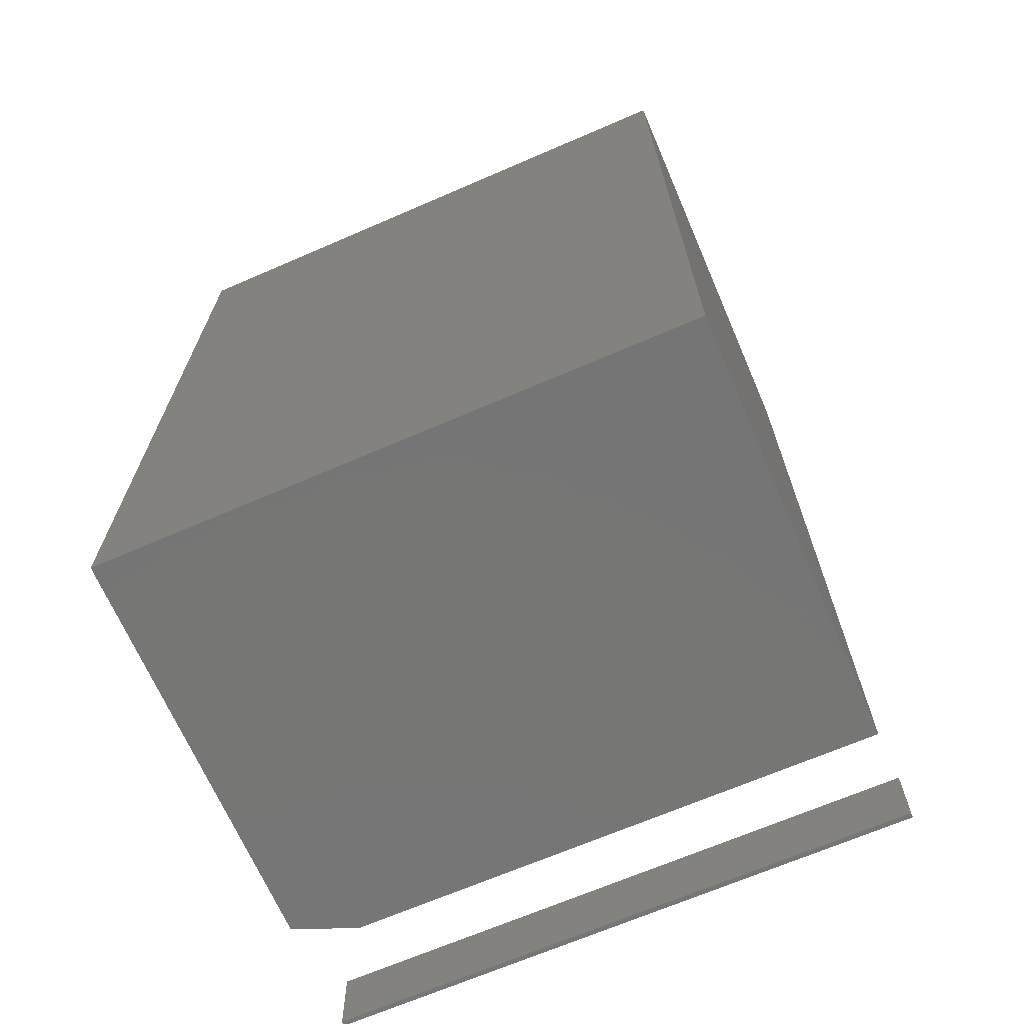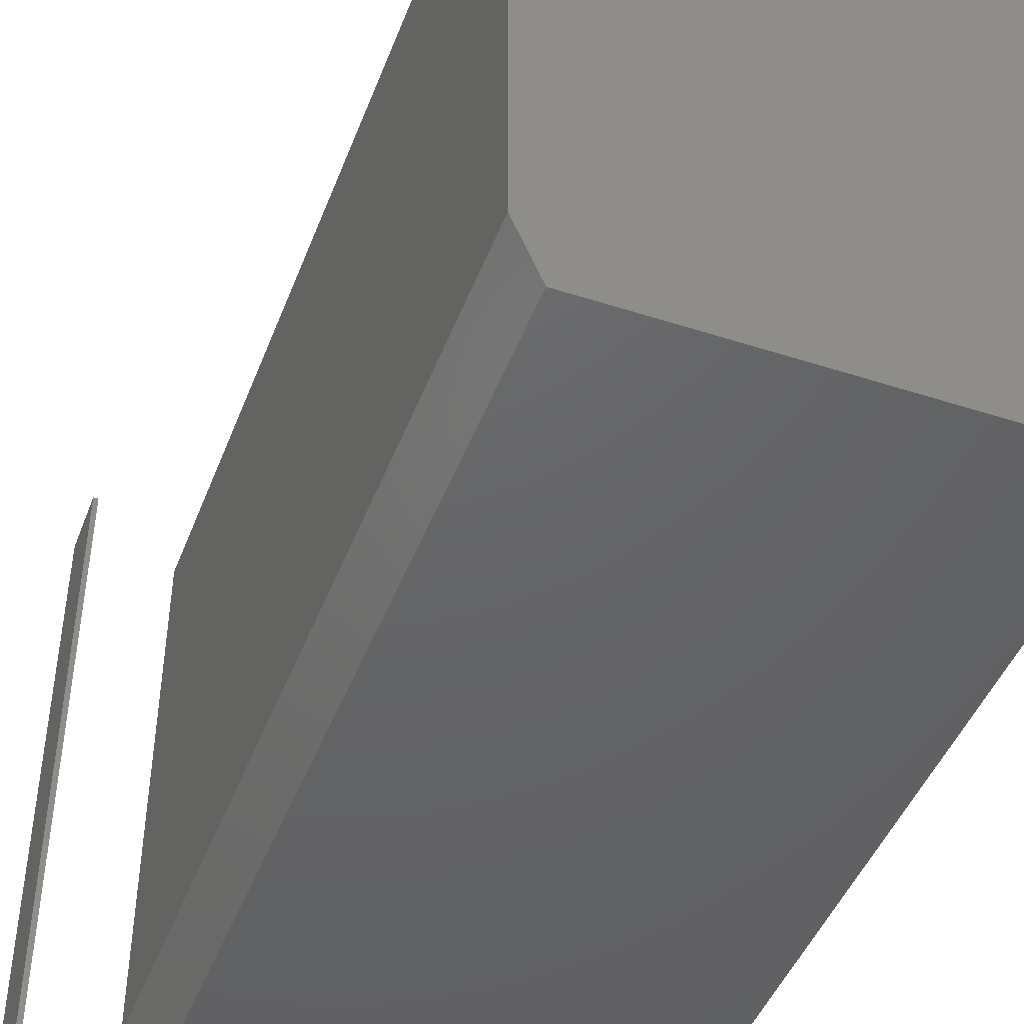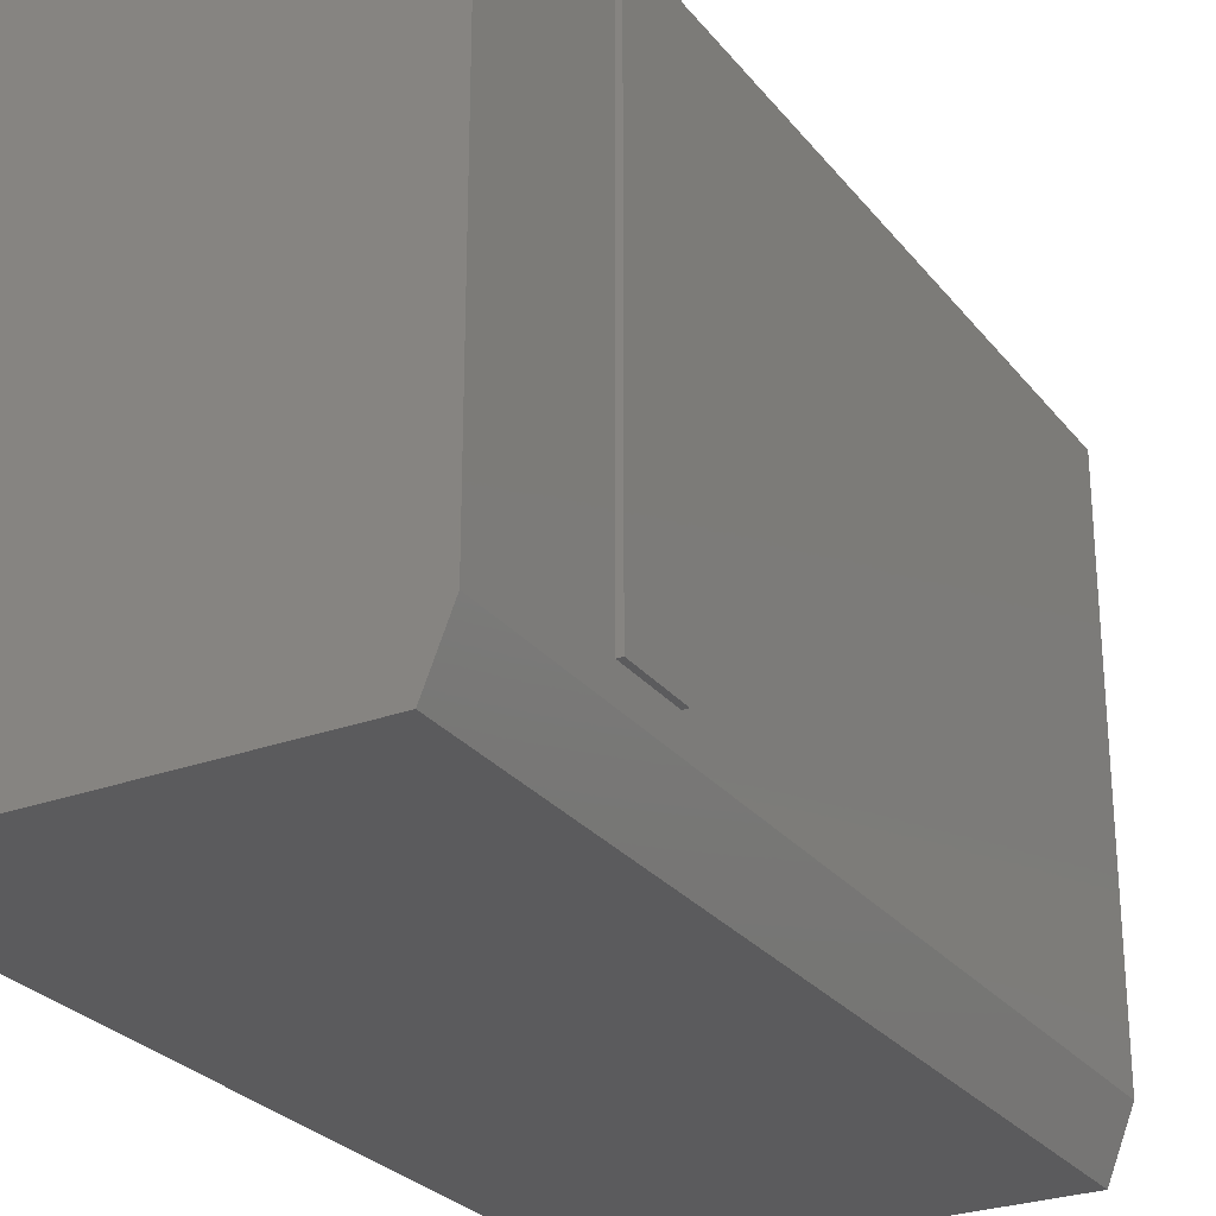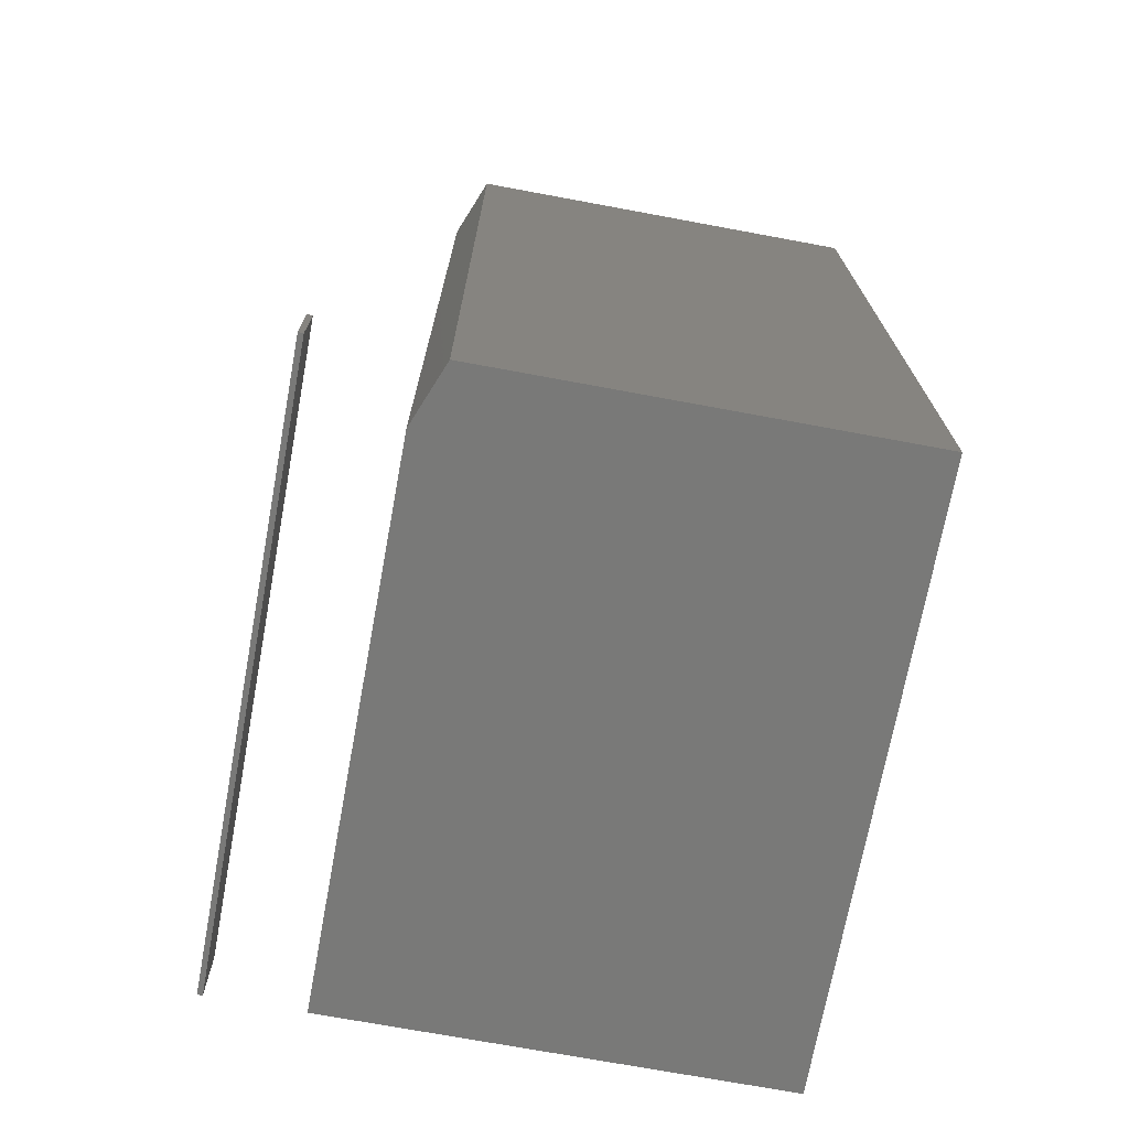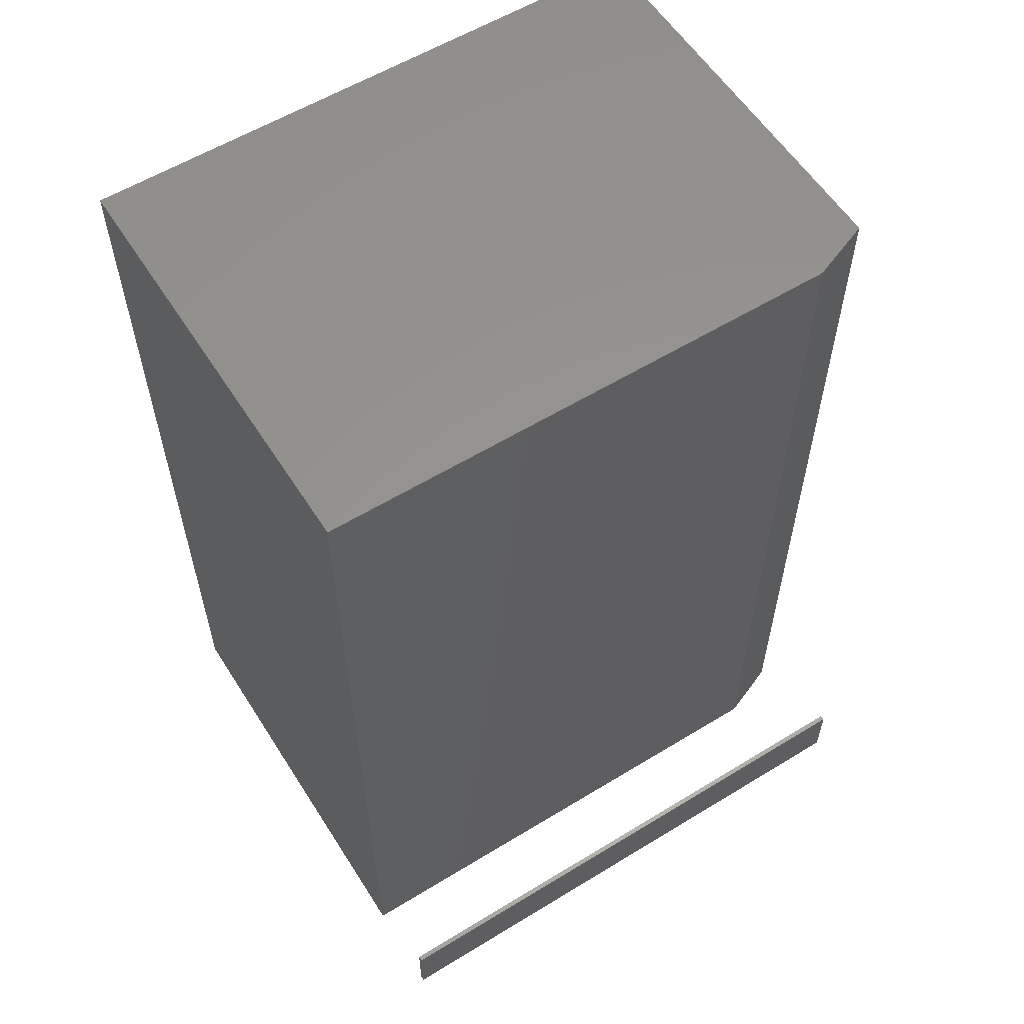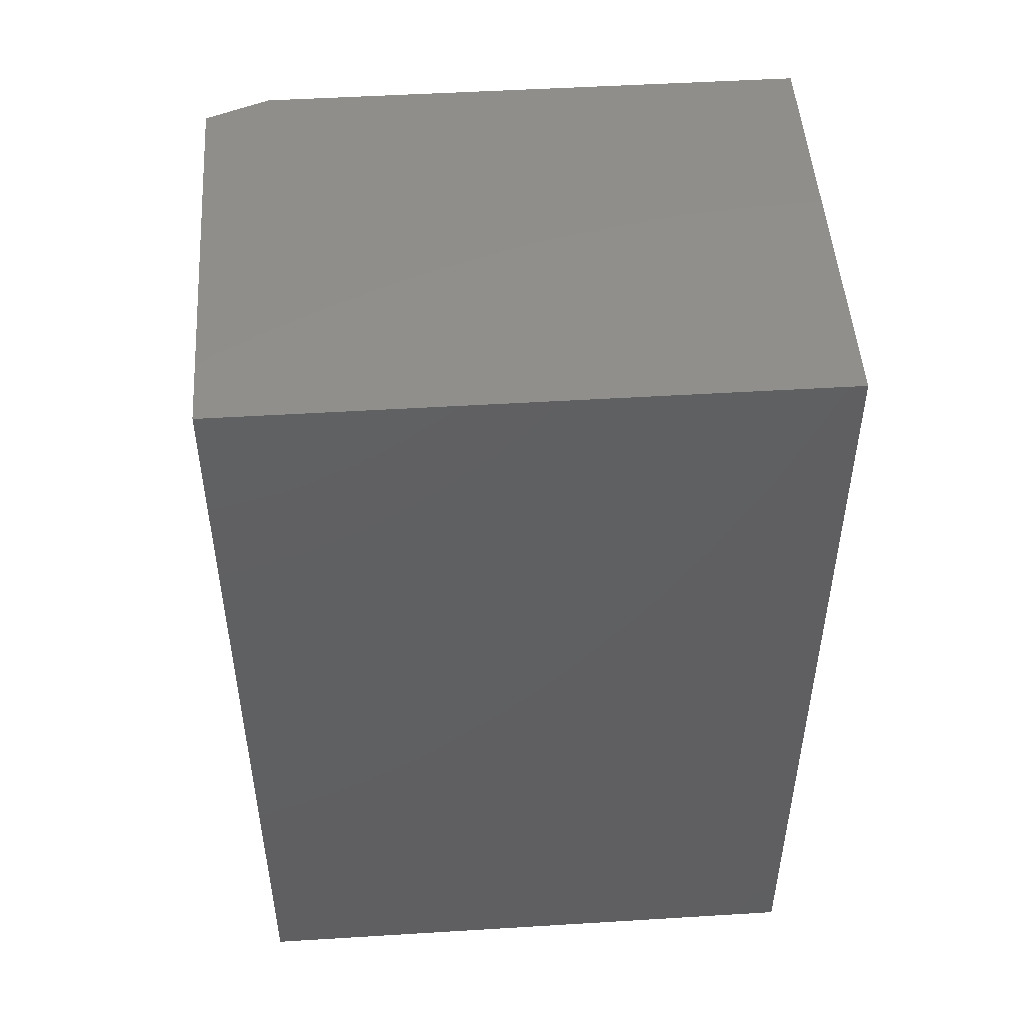
<metadata>
{"format":"stl","ext":"stl","renderer":"f3d","projection":"perspective","resolution":1024,"background":"white","views":[{"elev":-68.1,"azim":-66.6,"up":"+Y"},{"elev":-45.9,"azim":159.6,"up":"+Z"},{"elev":-27.1,"azim":29.7,"up":"+Z"},{"elev":-71.9,"azim":169.5,"up":"+Y"},{"elev":58.1,"azim":57.7,"up":"+Y"},{"elev":49.0,"azim":-93.9,"up":"+Y"}]}
</metadata>
<code>
# stl→obj: 18 verts, 28 faces
v 0.4609 -0.6094 0.75
v 0.4673 -0.6094 0.75
v 0.4609 -0.5234 0.75
v 0.4673 -0.5234 0.75
v 0.4609 -0.6094 0
v 0.4609 -0.5234 0
v 0.4673 -0.6094 0
v 0.4673 -0.5234 0
v -0.2109 -0.6094 0
v -0.2109 0.5391 0
v 0.3139 -0.6094 0
v 0.3139 0.5391 0
v -0.2109 0.5391 0.75
v 0.3451 0.5391 0.75
v 0.3451 0.5391 0.07812
v 0.3451 -0.6094 0.75
v 0.3451 -0.6094 0.07812
v -0.2109 -0.6094 0.75
f 1 2 3
f 3 2 4
f 5 6 7
f 7 6 8
f 6 5 3
f 3 5 1
f 8 6 4
f 4 6 3
f 7 8 2
f 2 8 4
f 5 7 1
f 1 7 2
f 9 10 11
f 11 10 12
f 13 14 10
f 10 14 15
f 10 15 12
f 16 17 14
f 14 17 15
f 16 18 17
f 17 18 9
f 17 9 11
f 17 11 15
f 15 11 12
f 18 16 13
f 13 16 14
f 13 10 18
f 18 10 9

</code>
